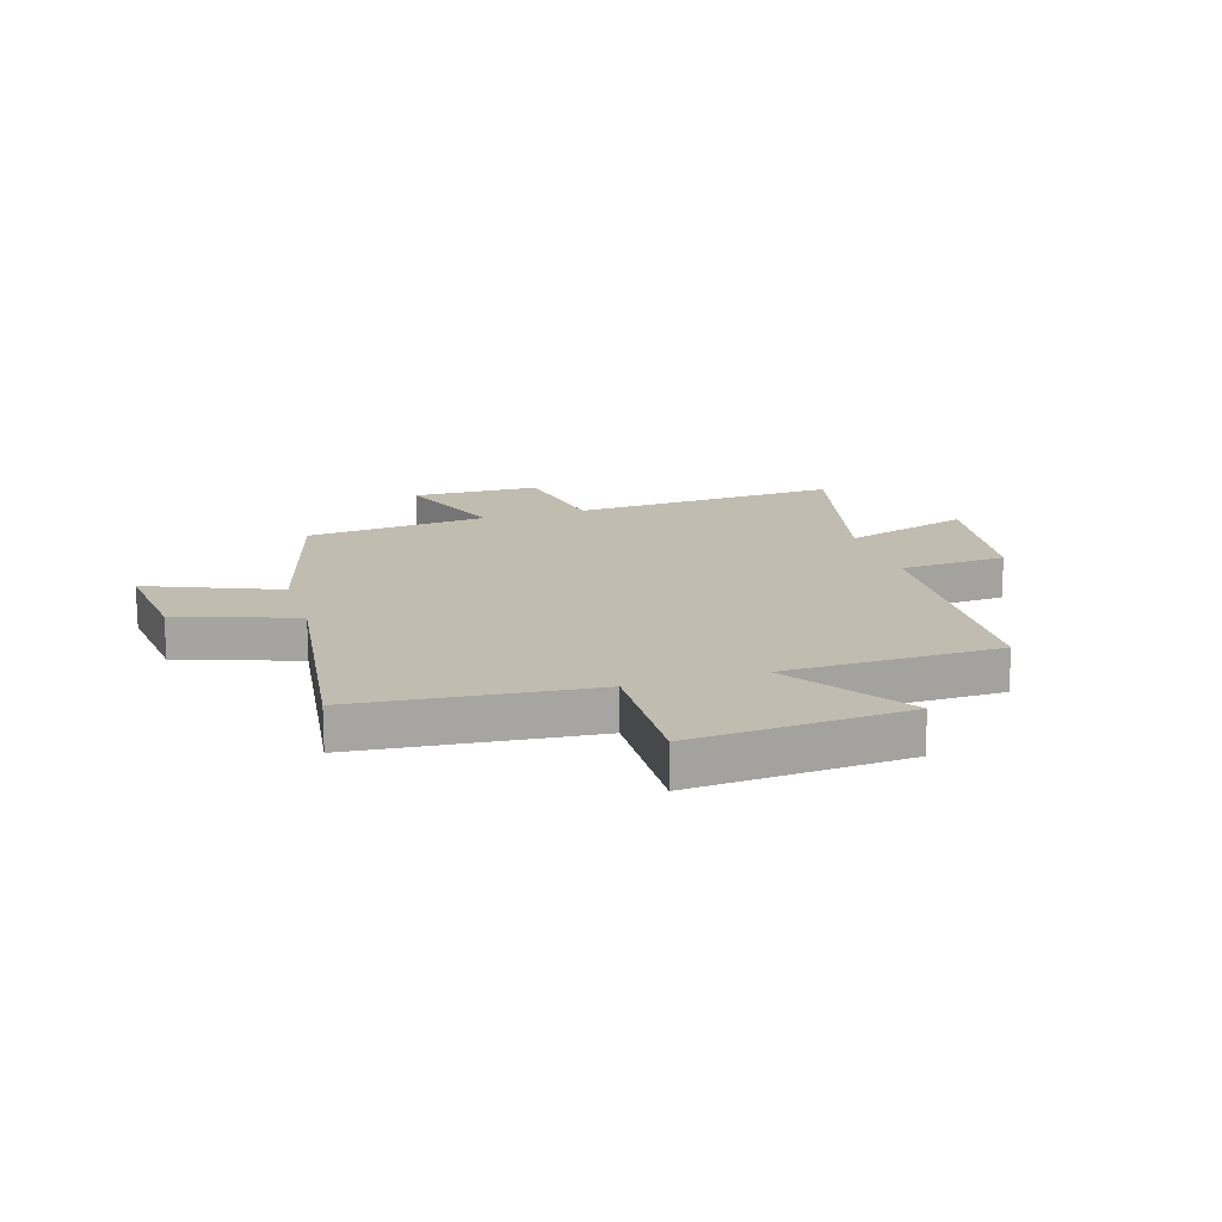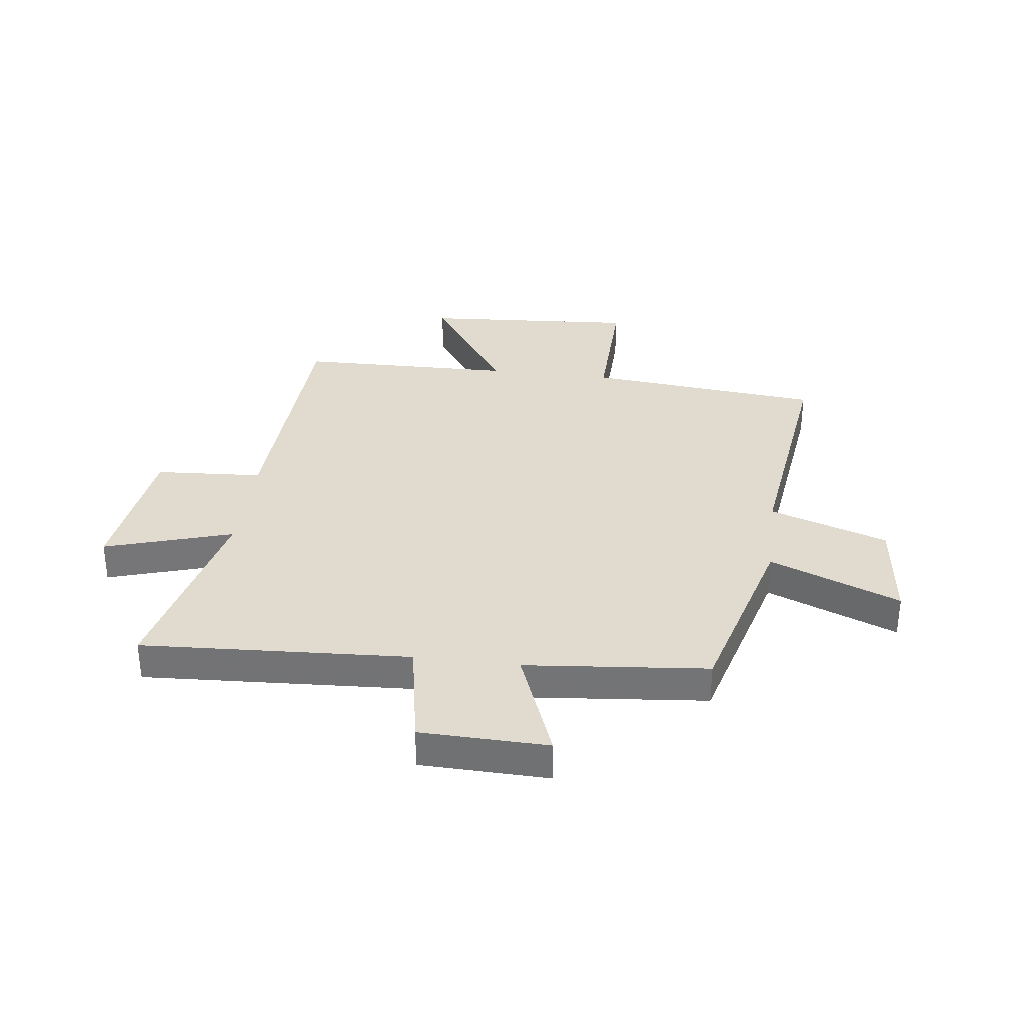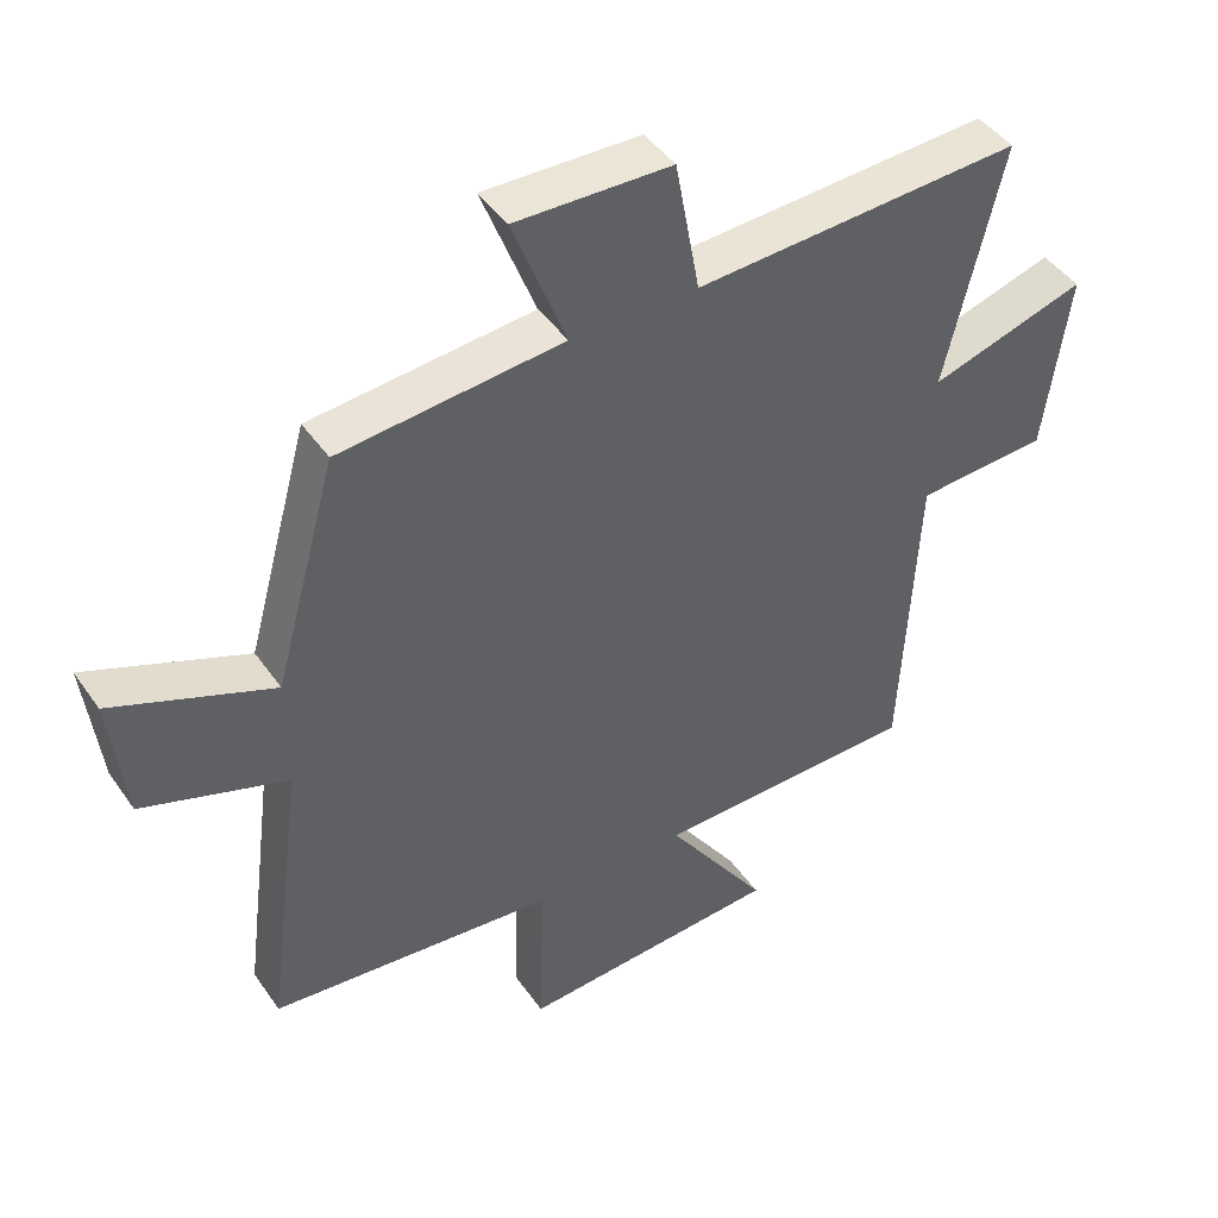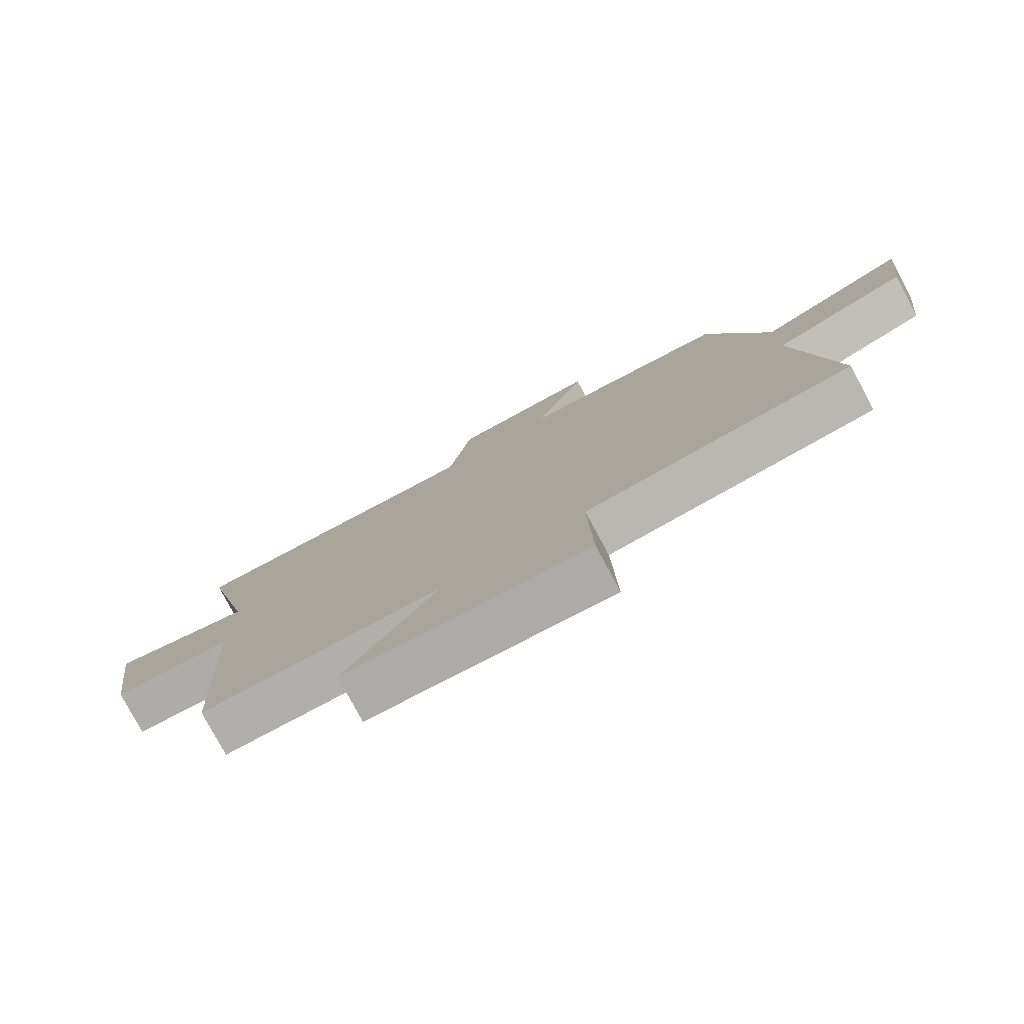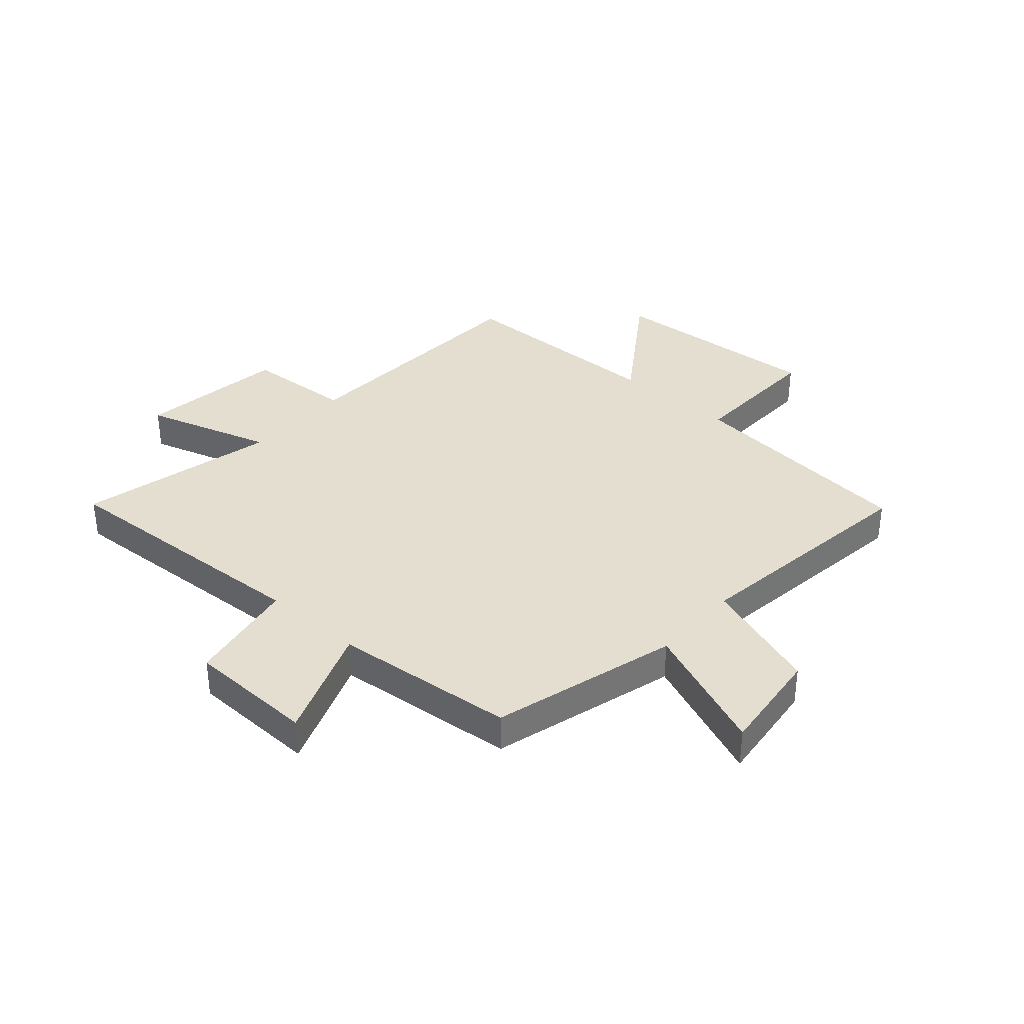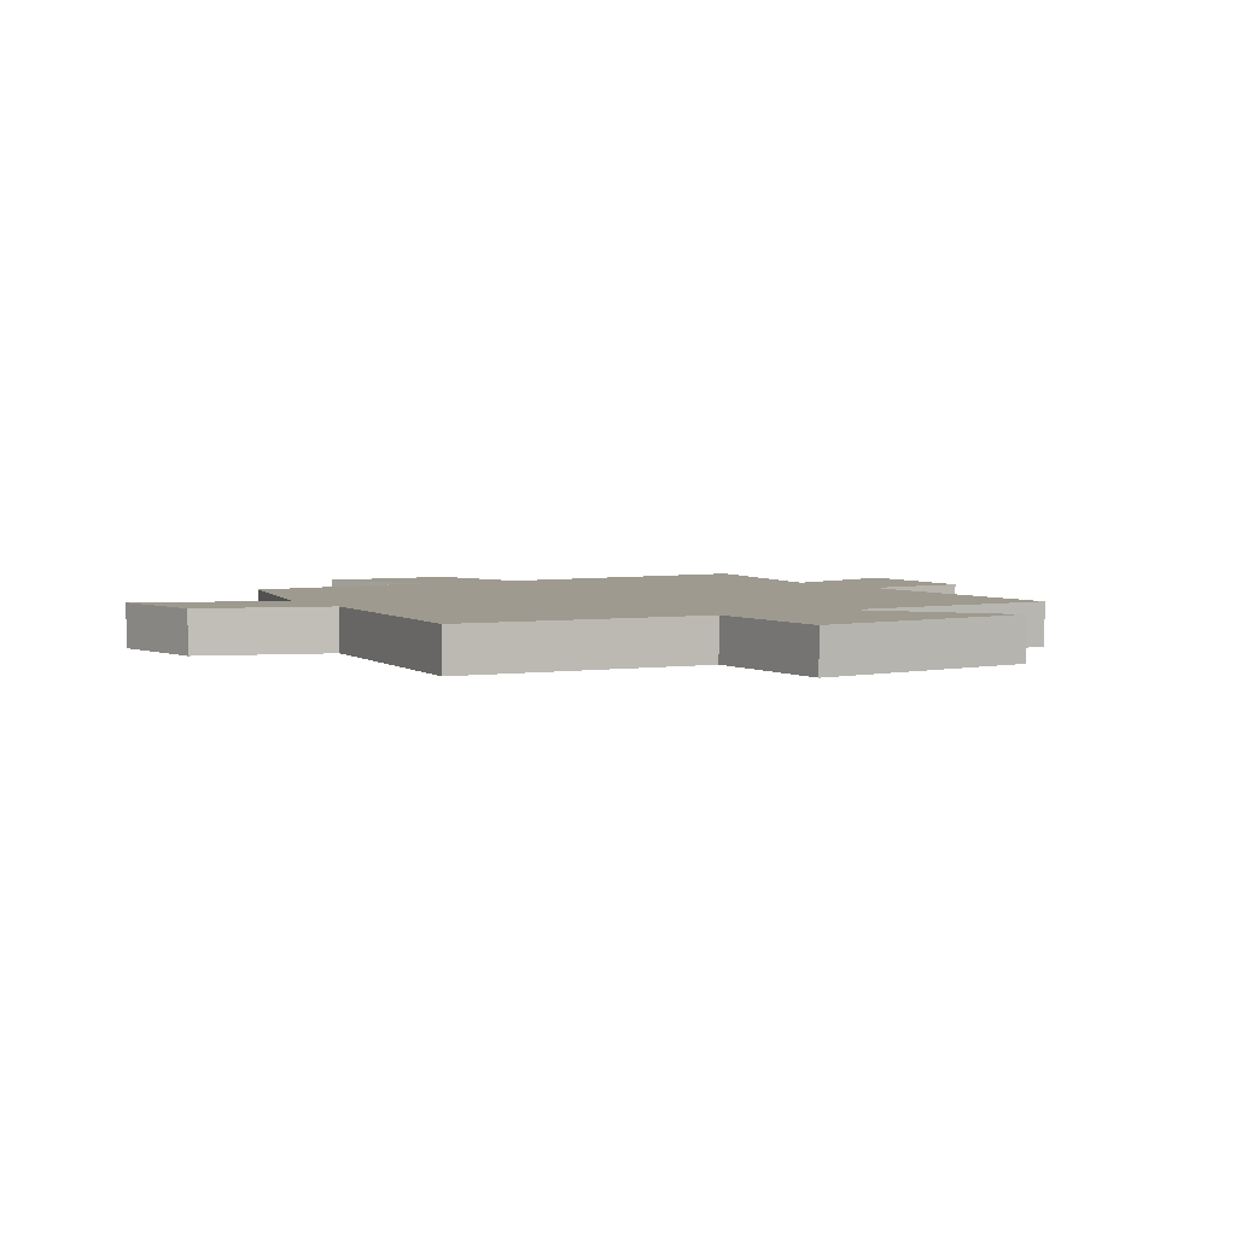
<metadata>
{"format":"obj","ext":"obj","renderer":"f3d","projection":"perspective","resolution":1024,"background":"white","views":[{"elev":16.4,"azim":162.9,"up":"+Y"},{"elev":33.6,"azim":7.1,"up":"+Y"},{"elev":44.5,"azim":147.5,"up":"+Z"},{"elev":-78.9,"azim":28.3,"up":"+Z"},{"elev":35.9,"azim":41.4,"up":"+Y"},{"elev":3.7,"azim":147.8,"up":"+Y"}]}
</metadata>
<code>
v -0.477 0.07 -0.493
v -0.5 0.07 -0.035
v -0.692 0.07 -0.023
v -0.728 0.07 0.241
v -0.5 0.07 0.171
v -0.583 0.07 0.526
v -0.104 0.07 0.5
v -0.068 0.07 0.698
v 0.16 0.07 0.704
v 0.082 0.07 0.5
v 0.408 0.07 0.469
v 0.5 0.07 0.137
v 0.733 0.07 0.231
v 0.711 0.07 0.041
v 0.5 0.07 -0.031
v 0.556 0.07 -0.459
v 0.137 0.07 -0.5
v 0.144 0.07 -0.744
v -0.24 0.07 -0.718
v -0.091 0.07 -0.5
v -0.477 0 -0.493
v -0.5 0 -0.035
v -0.692 0 -0.023
v -0.728 0 0.241
v -0.5 0 0.171
v -0.583 0 0.526
v -0.104 0 0.5
v -0.068 0 0.698
v 0.16 0 0.704
v 0.082 0 0.5
v 0.408 0 0.469
v 0.5 0 0.137
v 0.733 0 0.231
v 0.711 0 0.041
v 0.5 0 -0.031
v 0.556 0 -0.459
v 0.137 0 -0.5
v 0.144 0 -0.744
v -0.24 0 -0.718
v -0.091 0 -0.5
f 17 18 19 20
f 15 16 17 20
f 15 20 1 2
f 12 13 14 15
f 10 11 12 15
f 10 15 2 3
f 7 8 9 10
f 7 10 3
f 5 6 7
f 5 7 3
f 3 4 5
f 40 39 38 37
f 40 37 36 35
f 22 21 40 35
f 35 34 33 32
f 35 32 31 30
f 23 22 35 30
f 30 29 28 27
f 23 30 27
f 27 26 25
f 23 27 25
f 25 24 23
f 1 21 22 2
f 2 22 23 3
f 3 23 24 4
f 4 24 25 5
f 5 25 26 6
f 6 26 27 7
f 7 27 28 8
f 8 28 29 9
f 9 29 30 10
f 10 30 31 11
f 11 31 32 12
f 12 32 33 13
f 13 33 34 14
f 14 34 35 15
f 15 35 36 16
f 16 36 37 17
f 17 37 38 18
f 18 38 39 19
f 19 39 40 20
f 20 40 21 1

</code>
